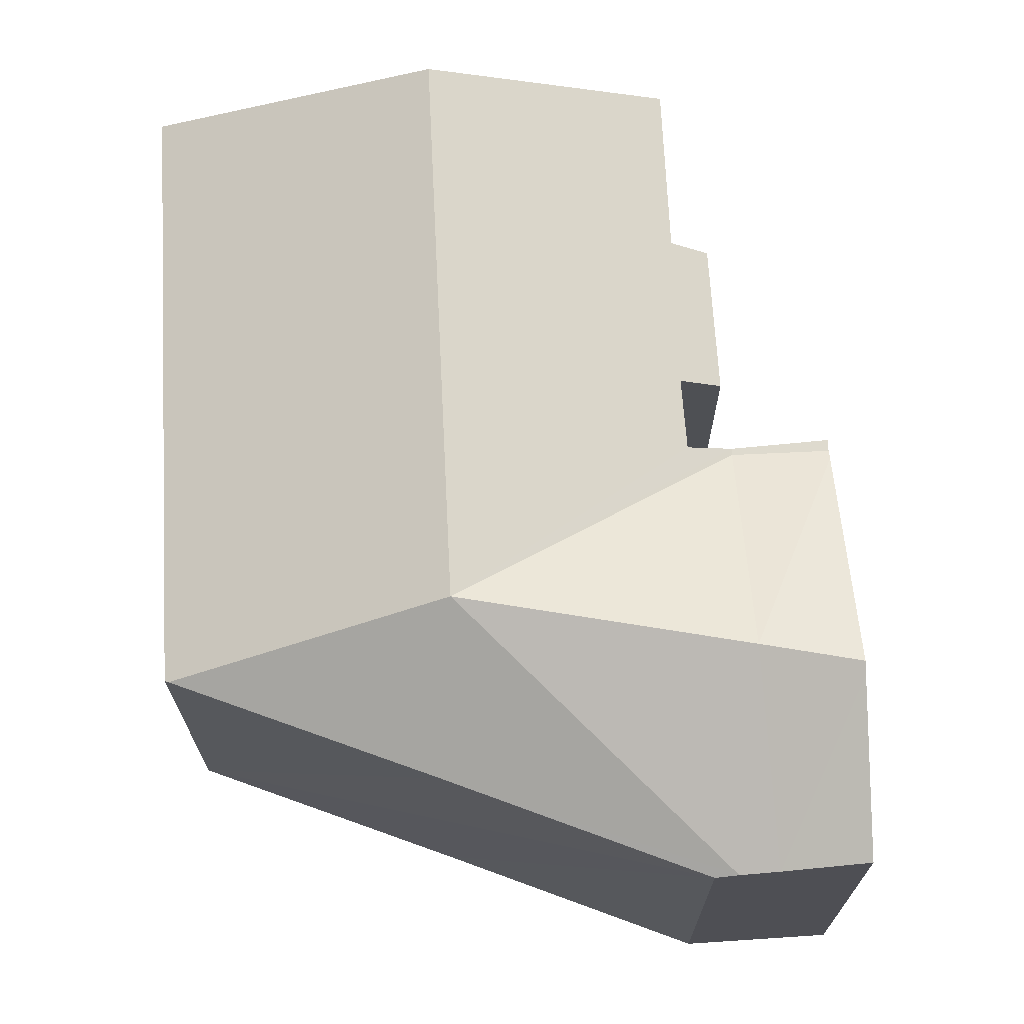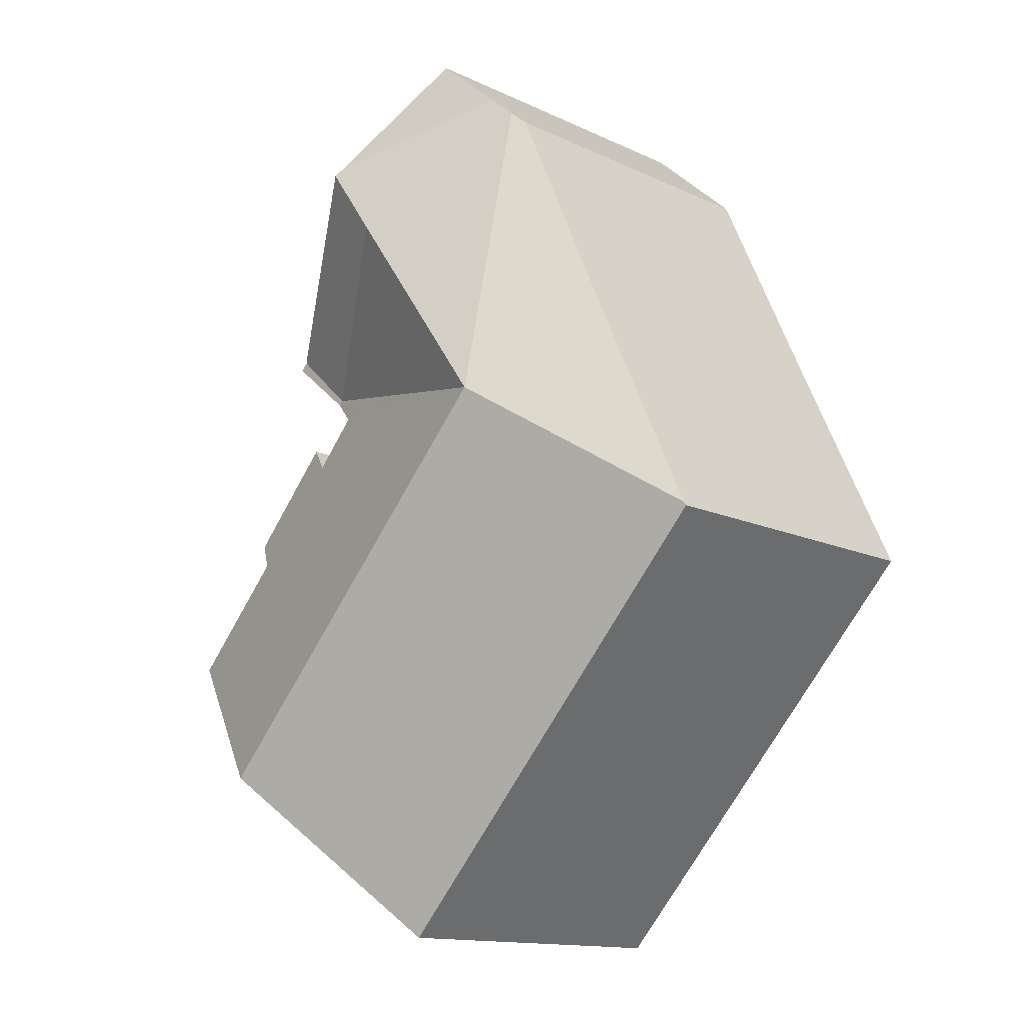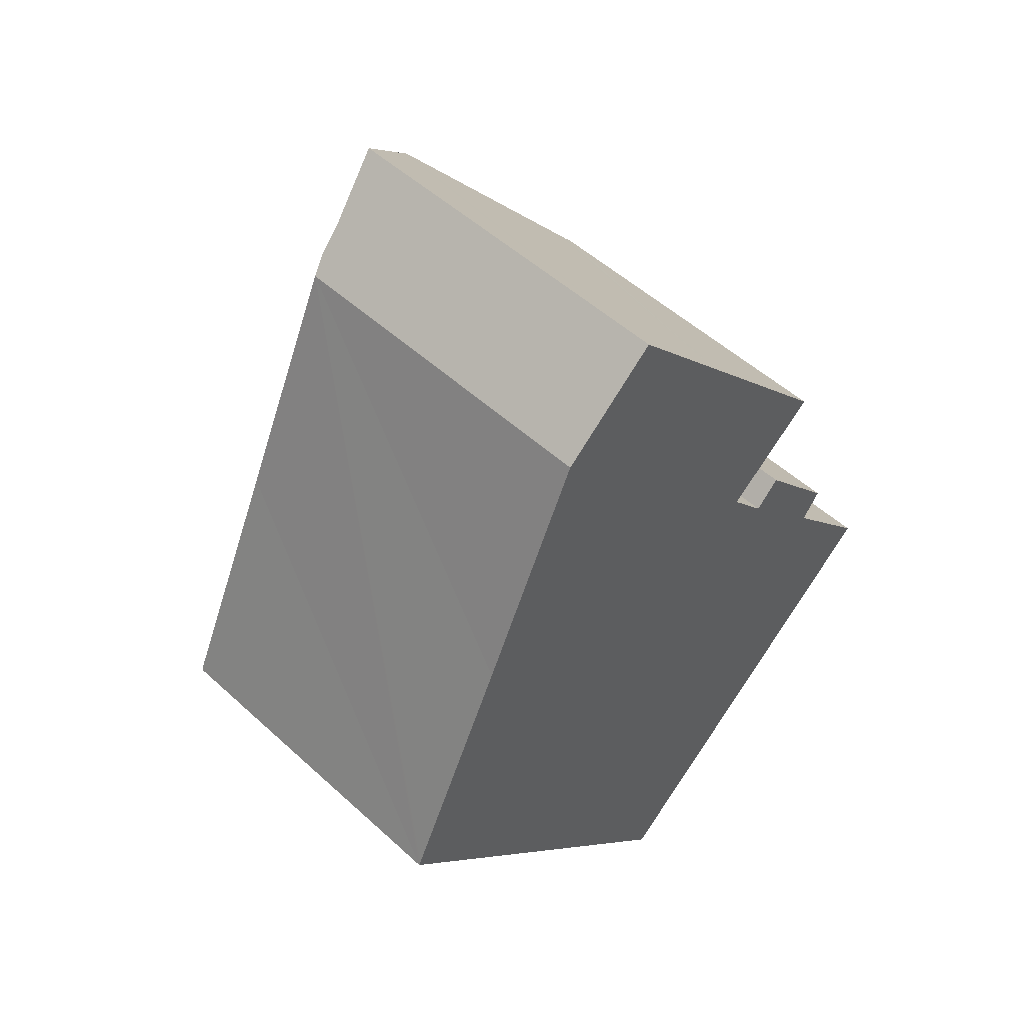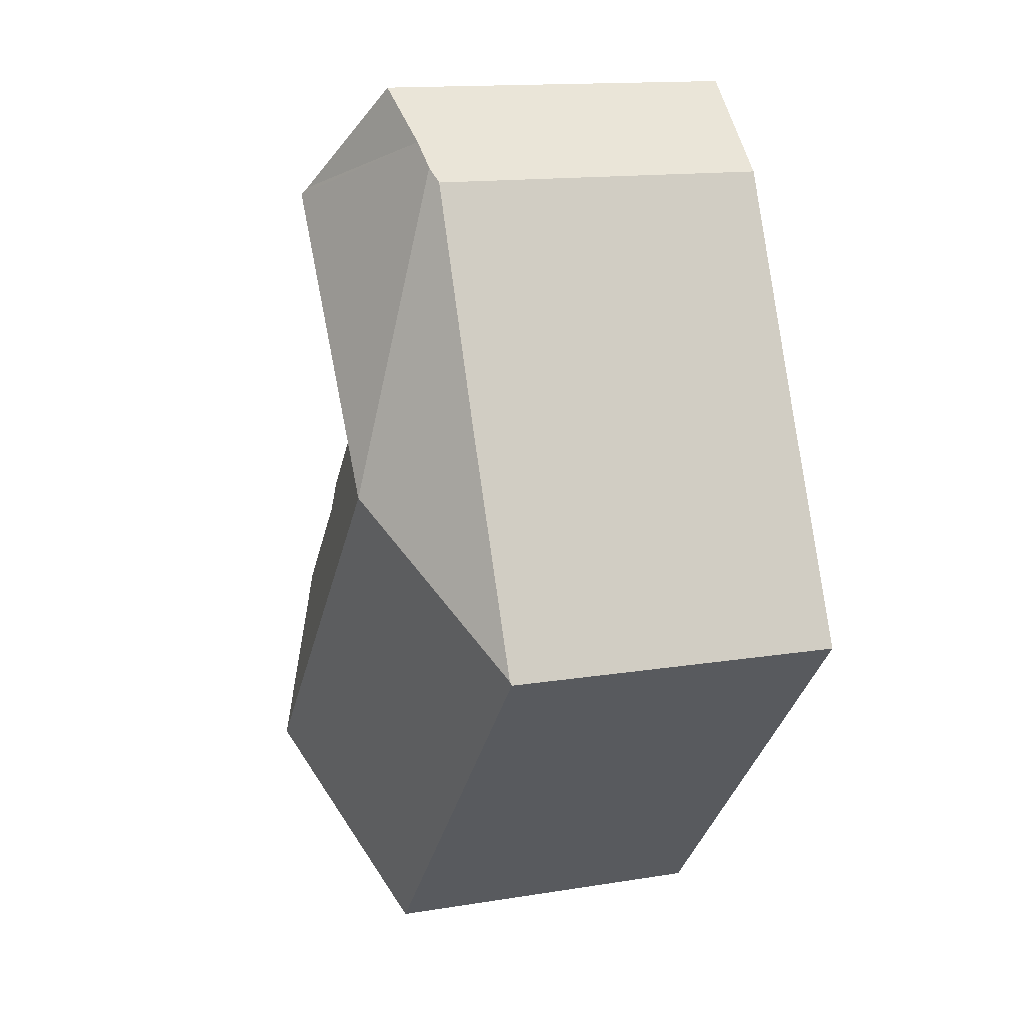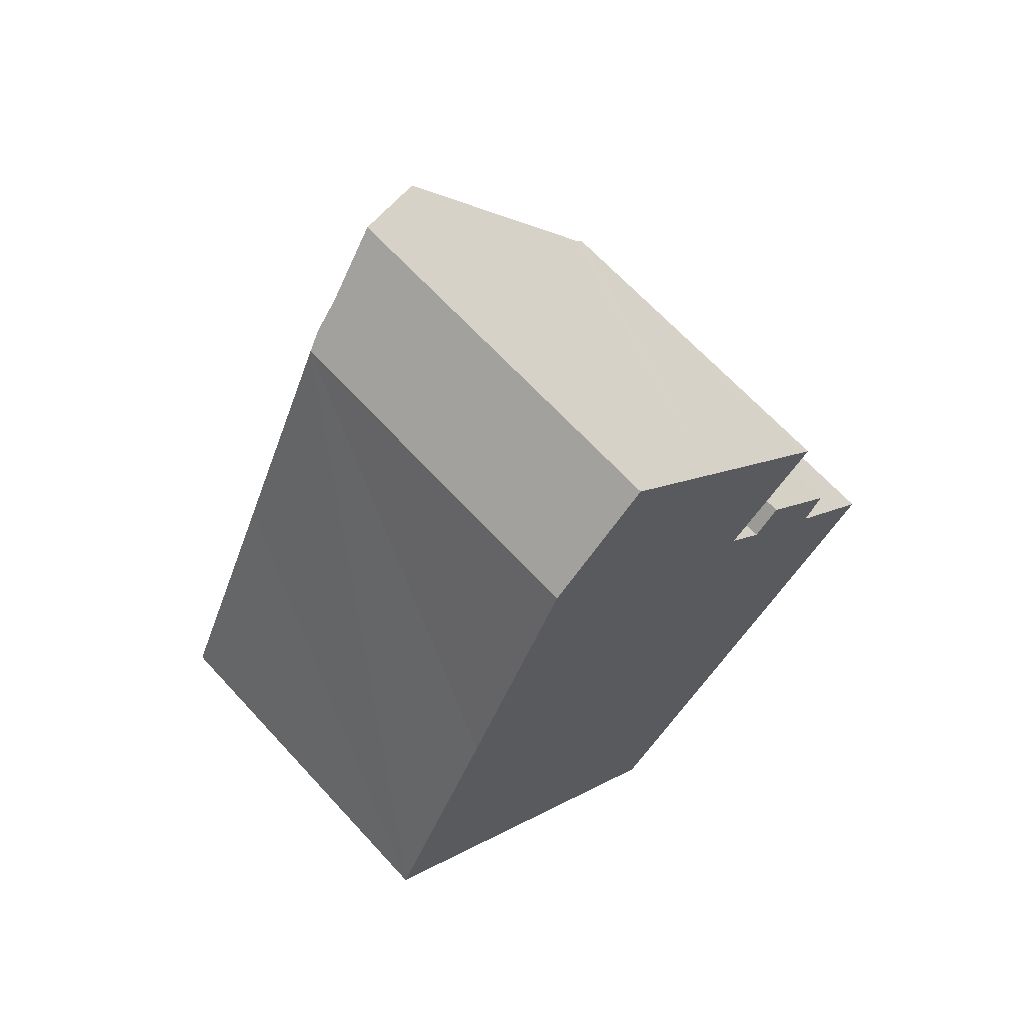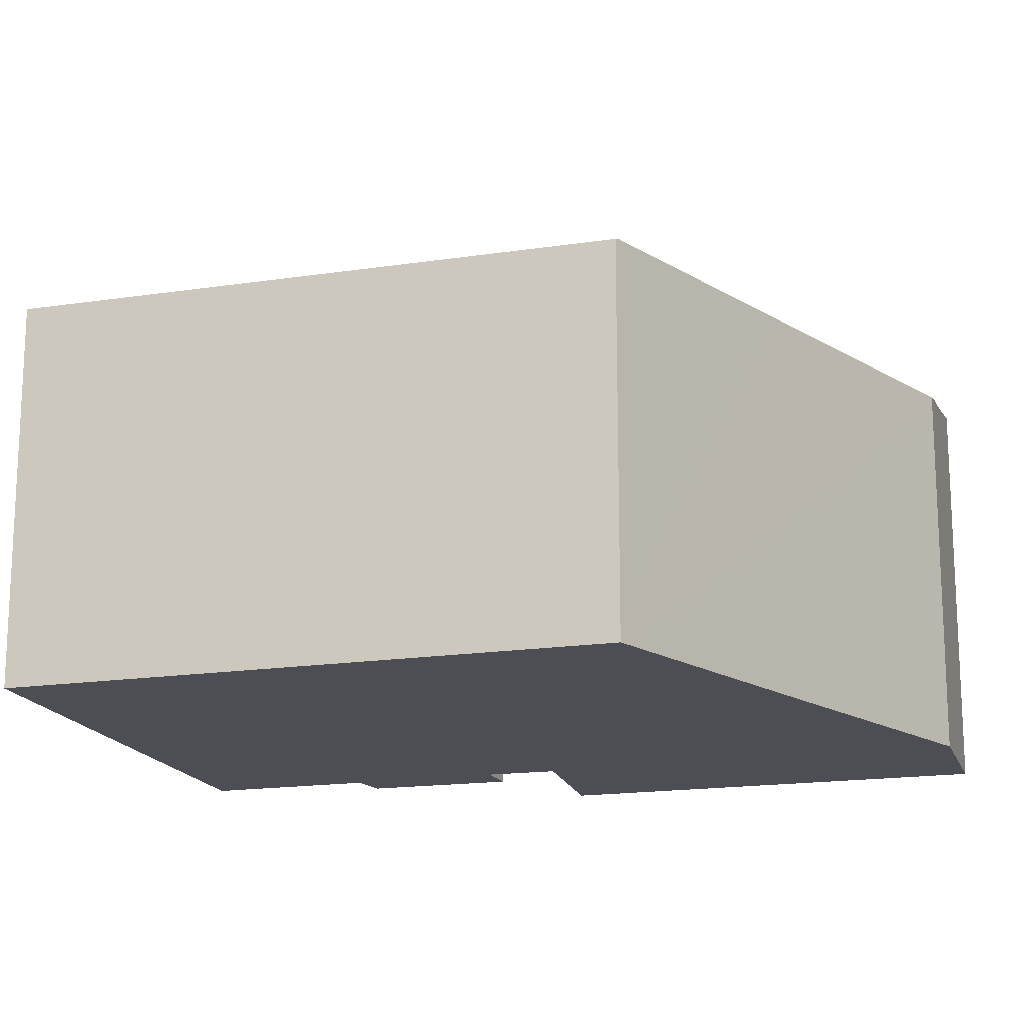
<metadata>
{"format":"obj","ext":"obj","renderer":"f3d","projection":"perspective","resolution":1024,"background":"white","views":[{"elev":71.3,"azim":-45.4,"up":"+Y"},{"elev":-13.8,"azim":-136.1,"up":"+Z"},{"elev":51.4,"azim":-45.2,"up":"+Z"},{"elev":14.3,"azim":-109.7,"up":"+Z"},{"elev":66.0,"azim":-42.5,"up":"+Z"},{"elev":-17.3,"azim":-115.8,"up":"+Y"}]}
</metadata>
<code>
v  9.252 11.04 9.078
v  10.57 11.04 10.95
v  14.21 8.813 6.969
v  6.401 9.012 12.62
v  10.39 10.91 11.15
v  6.173 8.98 12.42
v  5.737 8.92 12.03
v  5.381 11.04 3.646
v  14.36 8.713 6.805
v  12.73 8.713 5.304
v  12.84 8.713 5.192
v  14.54 8.713 6.612
v  15.97 8.789 1.473
v  13.1 9.099 3.304
v  13.77 8.763 3.974
v  12.04 9.079 4.531
v  7.936 11.04 0.875
v  15.46 9.09 0.777
v  18 9.096 -1.996
v  13.99 11.04 -5.694
v  0.04 8.78 0.087
v  2.096 8.748 -2.274
v  0 8.748 5.357e-16
v  3.213 8.748 -3.485
v  3.59 8.748 -3.894
v  9.27 8.748 -10.05
v  2.736 8.795 5.922
v  5.348 8.78 11.69
v  7.863 9.366 13.92
v  0 0 0
v  0.04 -5.327e-18 0.087
v  2.736 -3.626e-16 5.922
v  5.348 -7.155e-16 11.69
v  7.863 -8.524e-16 13.92
v  5.737 -7.367e-16 12.03
v  6.173 -7.604e-16 12.42
v  6.401 -7.728e-16 12.62
v  13.1 -2.023e-16 3.304
v  13.77 -2.433e-16 3.974
v  10.39 -6.827e-16 11.15
v  10.57 -6.705e-16 10.95
v  14.36 -4.167e-16 6.805
v  14.54 -4.049e-16 6.612
v  14.21 -4.267e-16 6.969
v  12.04 -2.774e-16 4.531
v  15.97 -9.02e-17 1.473
v  18 1.222e-16 -1.996
v  15.46 -4.758e-17 0.777
v  12.84 -3.179e-16 5.192
v  9.27 6.156e-16 -10.05
v  13.99 3.487e-16 -5.694
v  2.096 1.392e-16 -2.274
v  3.213 2.134e-16 -3.485
v  3.59 2.384e-16 -3.894
g defaultobject
f 1 2 3
f 2 4 5
f 4 2 1
f 4 1 6
f 6 1 7
f 7 1 8
f 9 1 3
f 1 9 10
f 11 9 12
f 9 11 10
f 13 14 15
f 11 8 10
f 8 11 16
f 8 16 14
f 8 14 17
f 17 14 13
f 17 13 18
f 17 18 19
f 17 19 20
f 21 22 23
f 22 21 8
f 22 8 24
f 24 8 25
f 25 8 26
f 26 8 17
f 26 17 20
f 27 8 21
f 8 27 7
f 7 27 28
f 5 4 29
f 1 10 8
f 30 21 23
f 21 30 27
f 27 30 28
f 28 30 31
f 28 31 32
f 28 32 33
f 28 6 7
f 6 28 4
f 4 34 29
f 34 4 28
f 34 28 35
f 35 28 33
f 34 35 36
f 34 36 37
f 38 15 14
f 15 38 39
f 34 5 29
f 5 34 2
f 2 34 3
f 3 34 40
f 3 40 9
f 9 40 12
f 12 40 41
f 12 41 42
f 12 42 43
f 42 41 44
f 16 38 14
f 38 16 45
f 15 46 13
f 46 15 39
f 18 47 19
f 47 18 48
f 43 11 12
f 11 45 16
f 45 11 43
f 45 43 49
f 13 48 18
f 48 13 46
f 47 20 19
f 20 47 26
f 26 47 50
f 50 47 51
f 22 30 23
f 30 22 52
f 52 22 24
f 52 24 53
f 53 24 25
f 53 25 54
f 54 25 26
f 54 26 50
f 38 30 52
f 30 38 45
f 30 45 49
f 30 49 43
f 30 43 42
f 30 42 44
f 30 44 41
f 30 41 31
f 31 41 32
f 32 41 33
f 33 41 40
f 33 40 37
f 37 40 34
f 33 37 35
f 35 37 36
f 51 54 50
f 54 51 47
f 54 47 48
f 54 48 46
f 54 46 38
f 38 46 39
f 54 38 53
f 53 38 52

</code>
